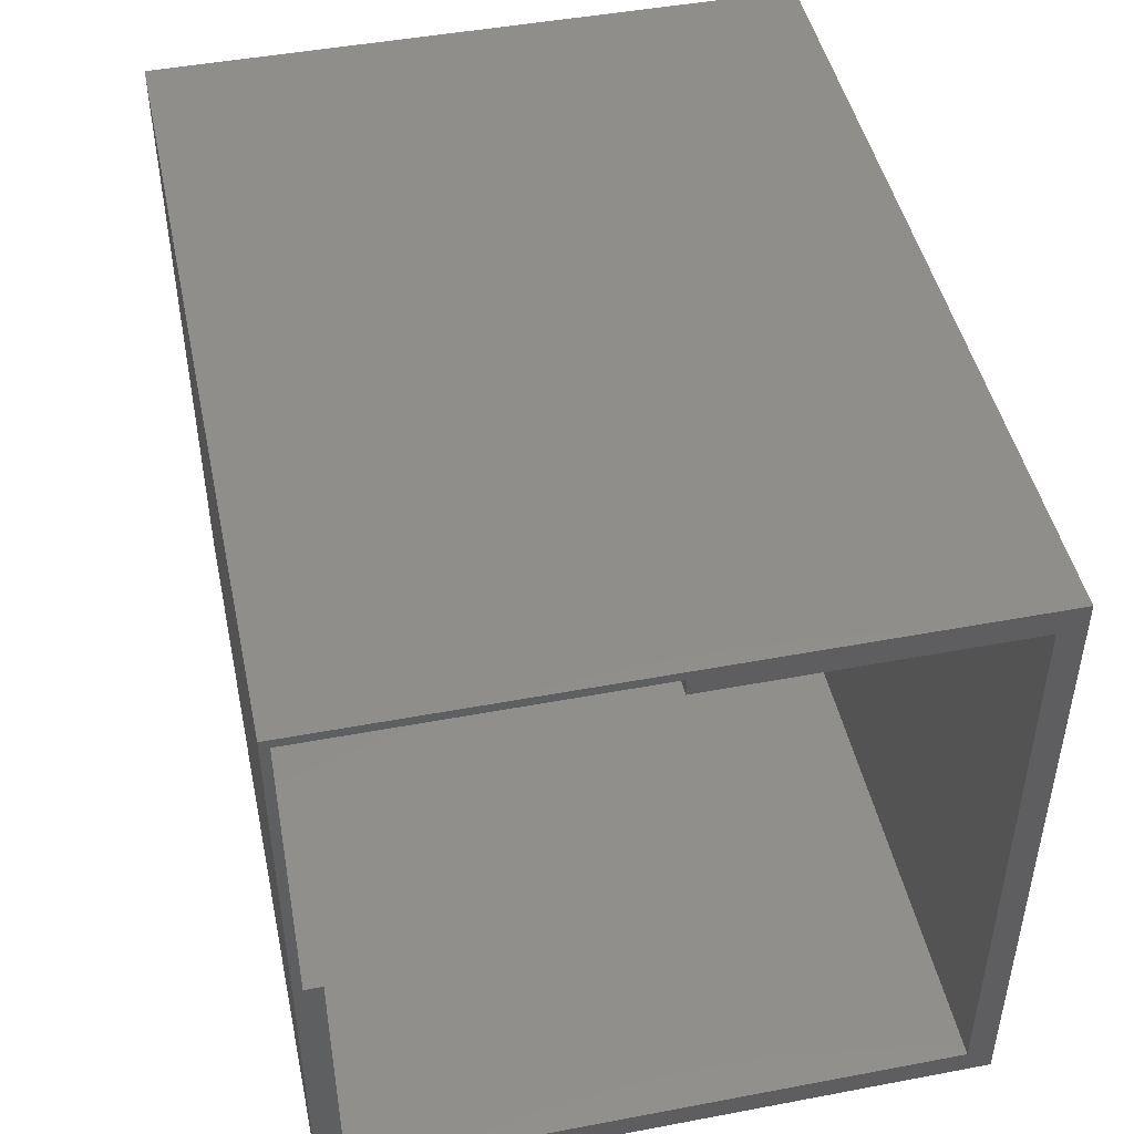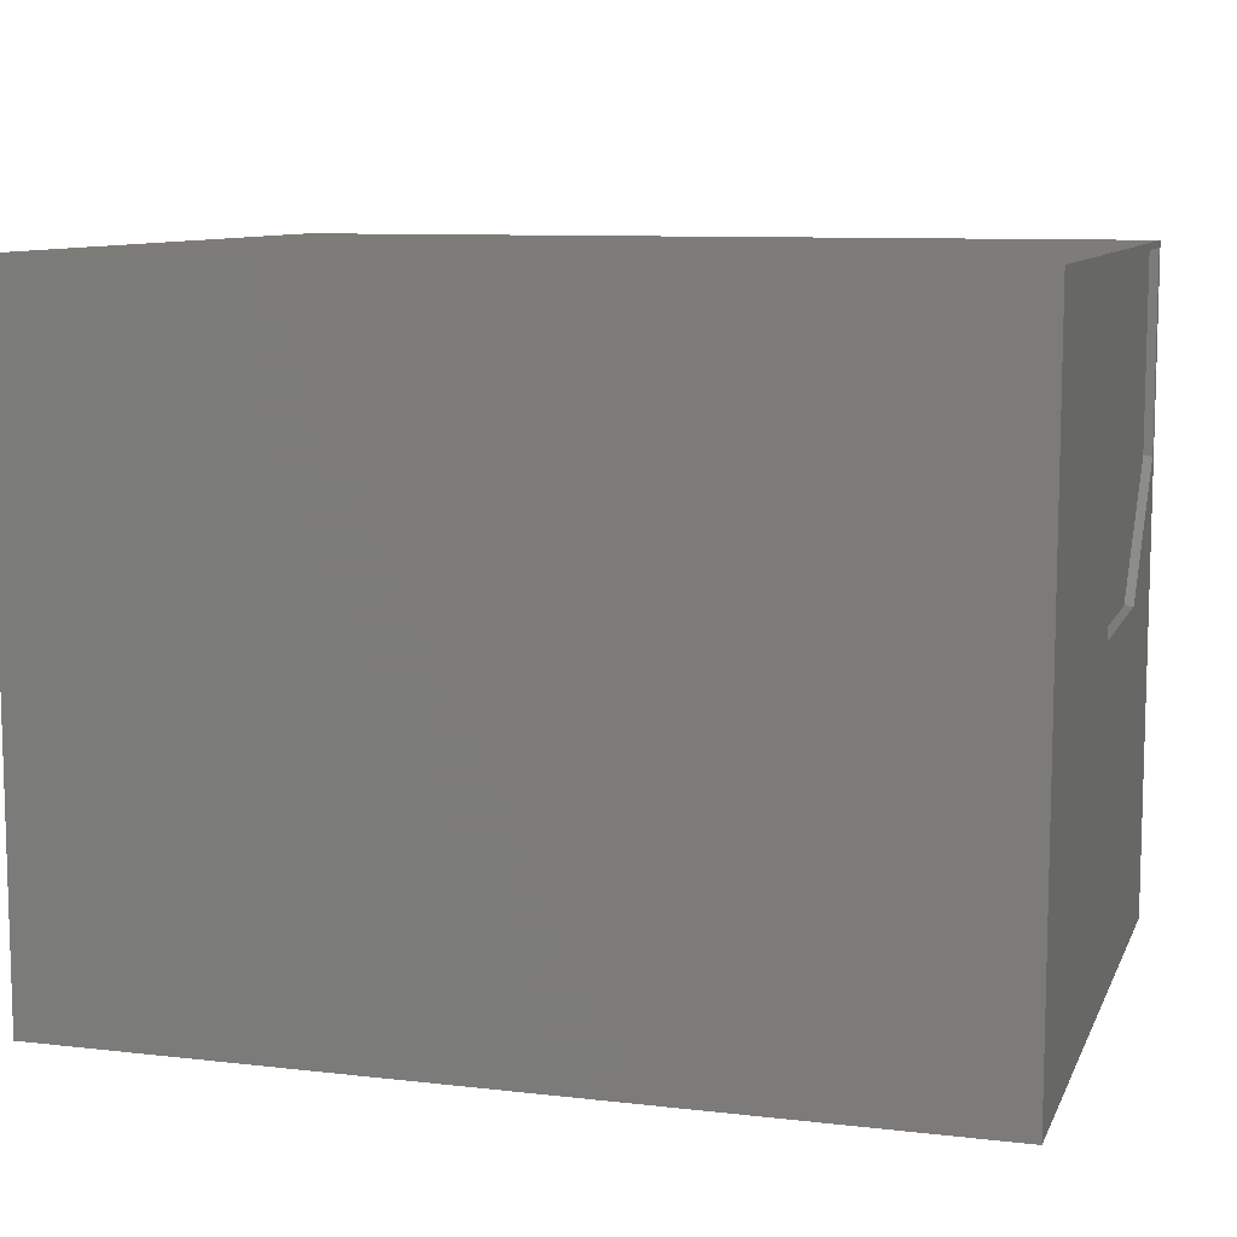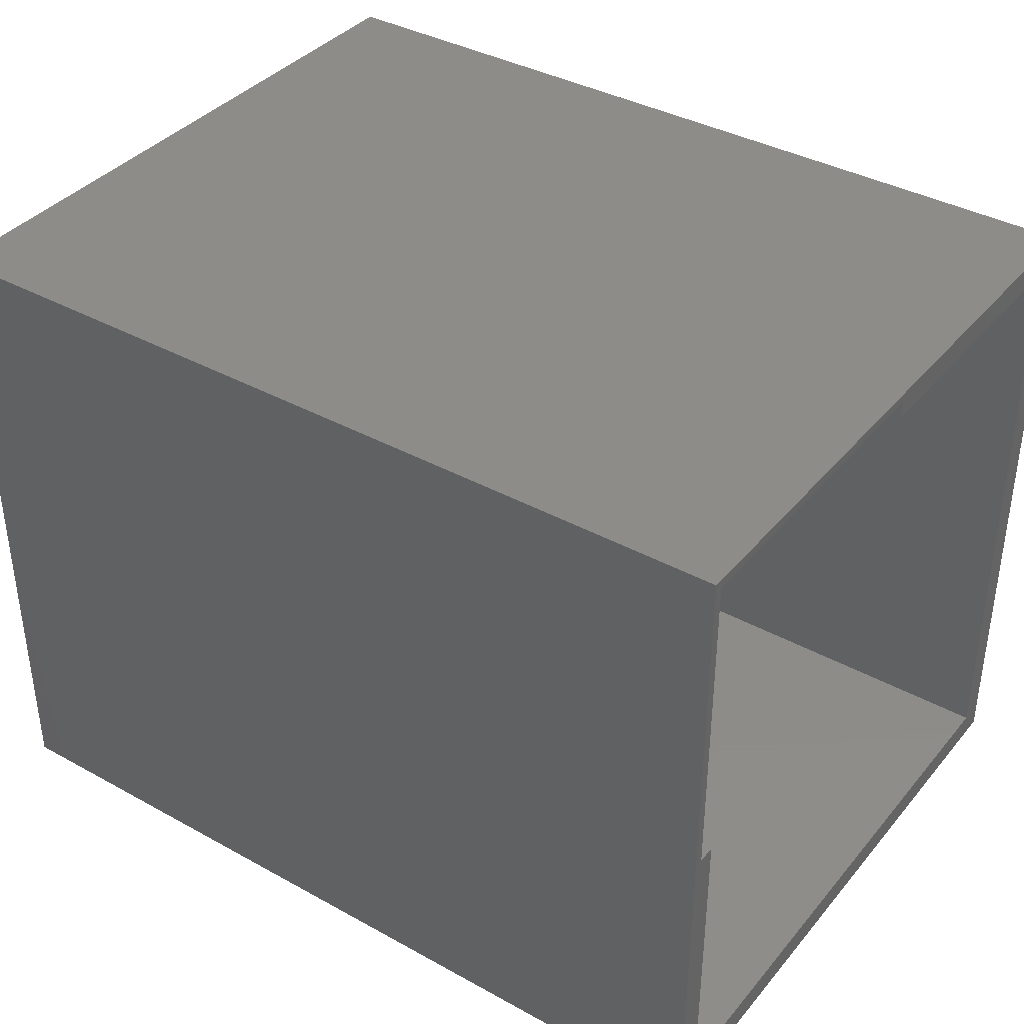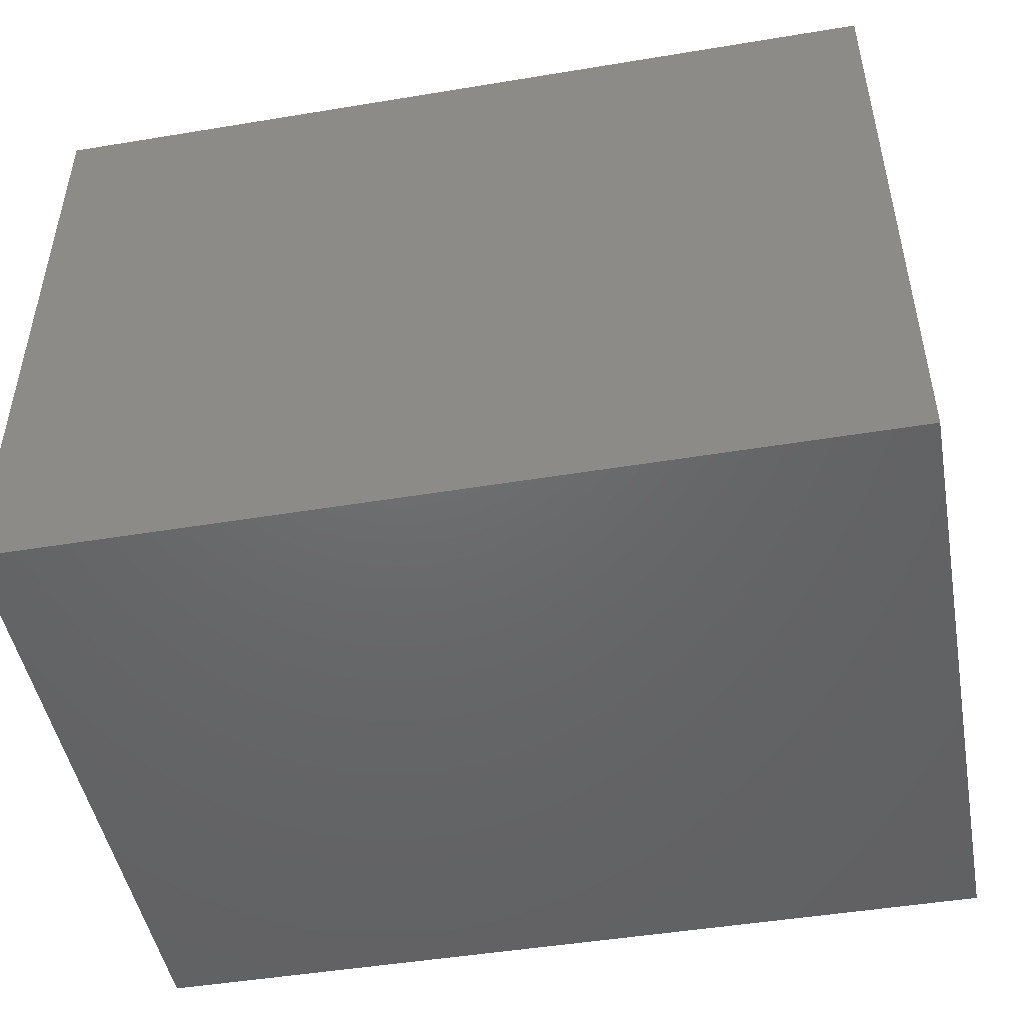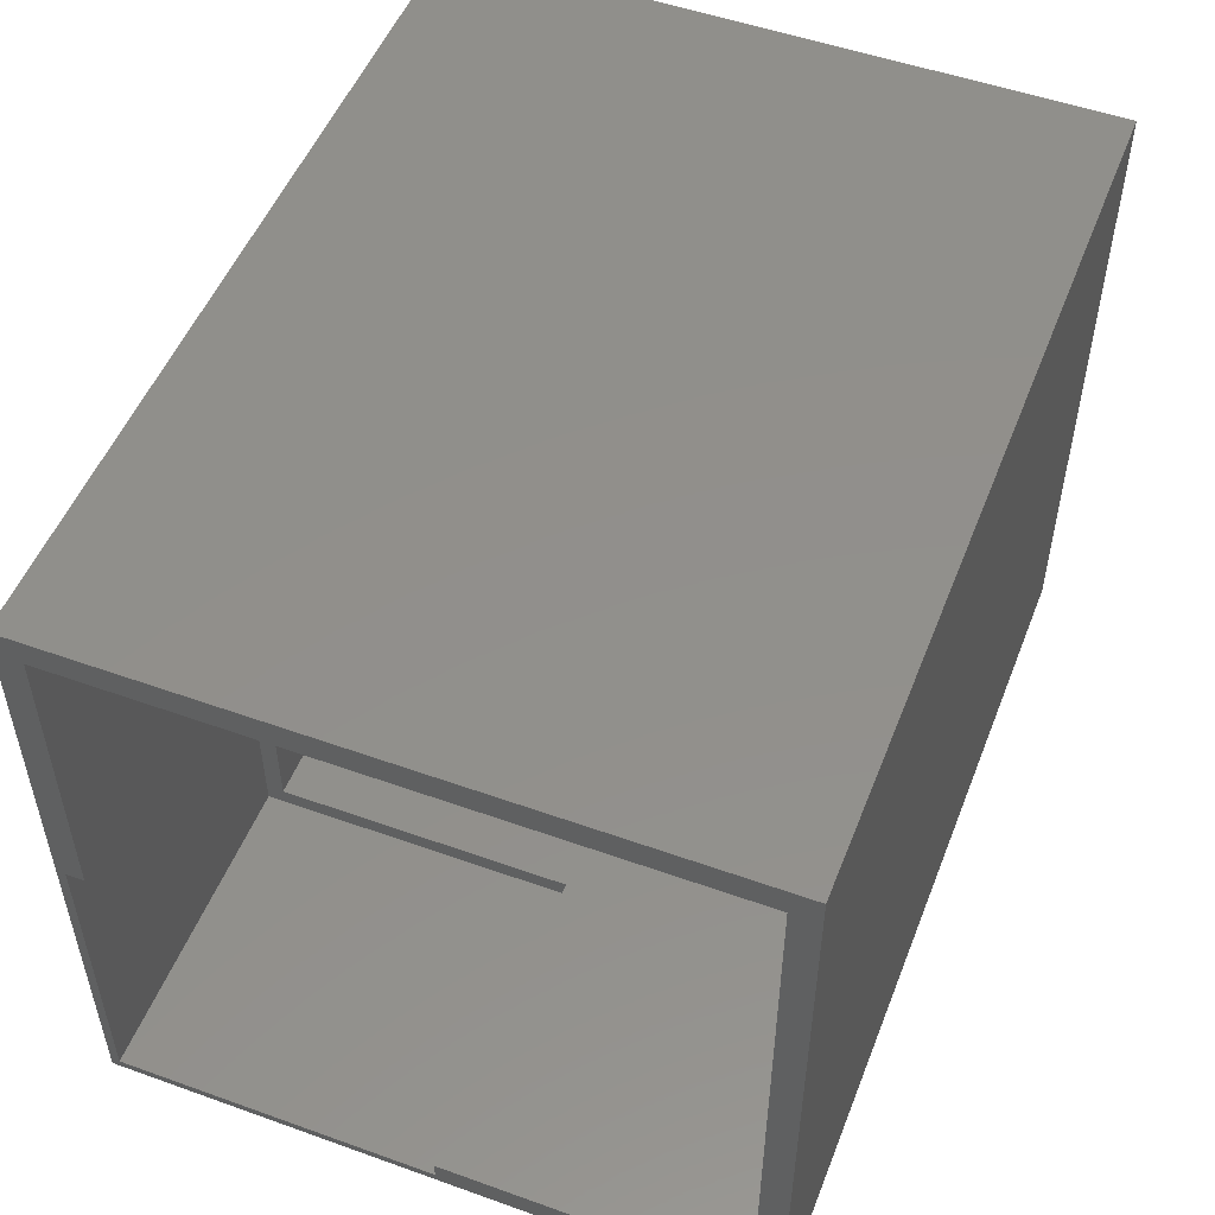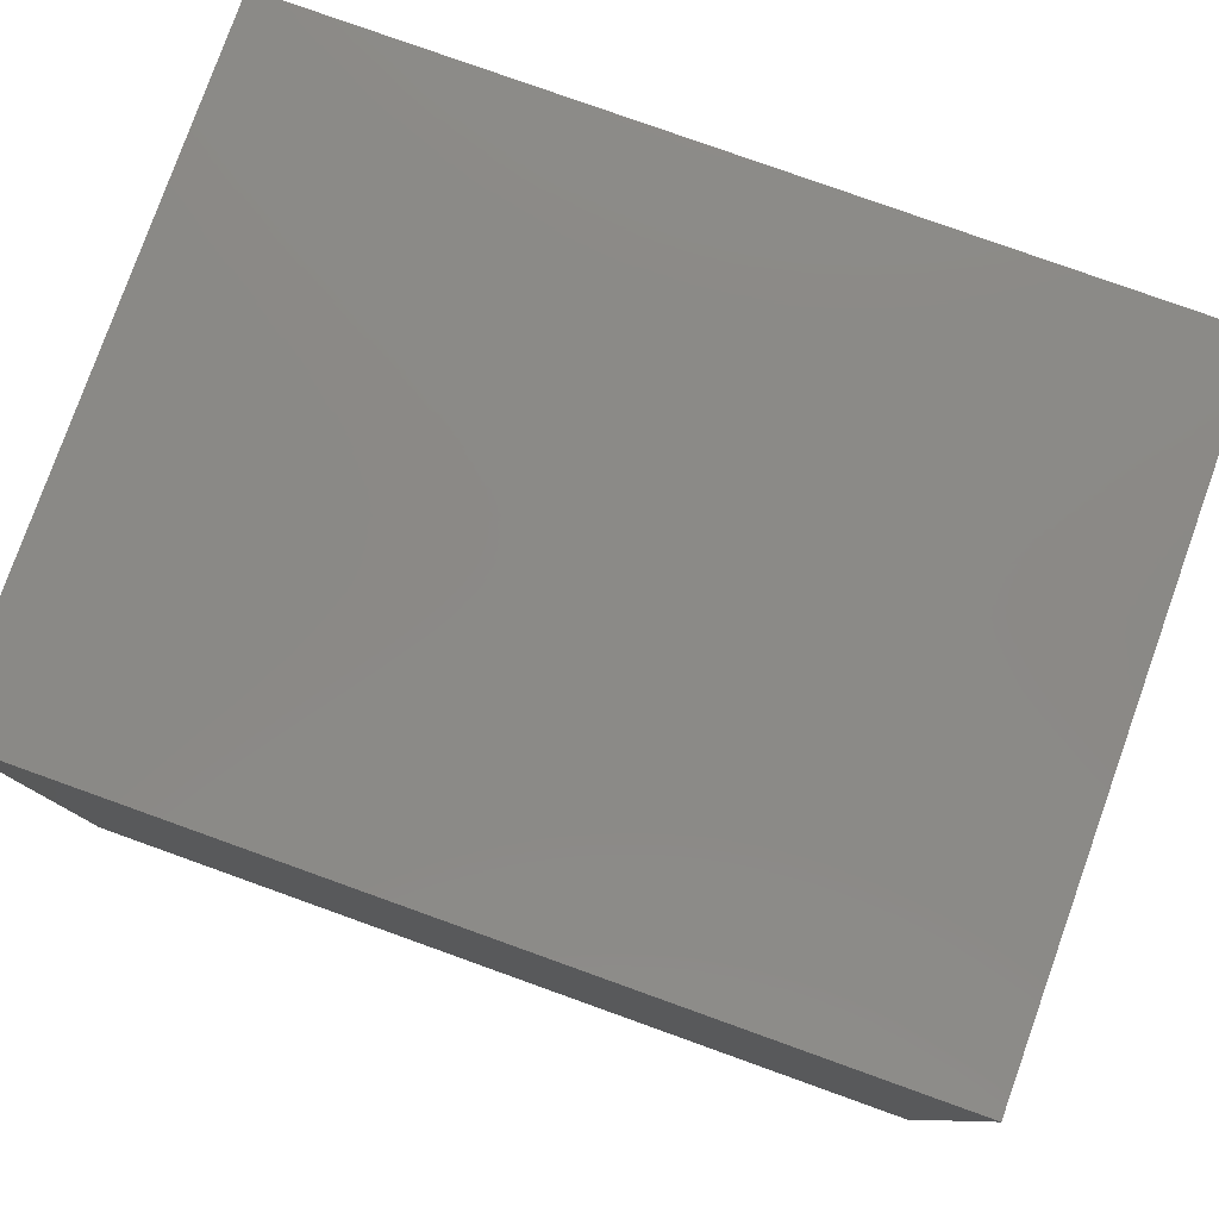
<metadata>
{"format":"stl","ext":"stl","renderer":"f3d","projection":"perspective","resolution":1024,"background":"white","views":[{"elev":46.6,"azim":77.9,"up":"+Z"},{"elev":9.4,"azim":-163.2,"up":"+Y"},{"elev":38.1,"azim":35.0,"up":"+Z"},{"elev":-47.8,"azim":10.5,"up":"+Z"},{"elev":51.6,"azim":111.2,"up":"+Y"},{"elev":79.5,"azim":19.7,"up":"+Z"}]}
</metadata>
<code>
# stl→obj: 36 verts, 68 faces
v 0.75 0 0.2812
v 0.75 0.01562 0.2812
v 0.4688 0 0.2812
v 0.4688 0.01562 0.2812
v 0.75 0.2812 0.5469
v 0.75 0.2812 0.5625
v 0.4688 0.2812 0.5469
v 0.4688 0.2812 0.5625
v 0.4688 1.722e-17 0.5625
v 0.4688 0.01562 0.5469
v 0.75 -0.007812 0.5703
v 0.75 0 0.5625
v 0.75 -0.007812 -0.007812
v 0.75 0.5683 0.5703
v 0.75 0.5449 0.5469
v 0.75 0.5449 0.01562
v 0.75 0.5683 -0.007812
v 0.75 0.01562 0.01562
v 0.01562 0.5449 0.5469
v 0.01562 0.01562 0.5469
v 0.01562 0.01562 0.01562
v -1.561e-17 0.3906 0.5625
v -1.561e-17 0.5625 0.5625
v -9.541e-18 0.2812 0.4531
v 9.56e-34 0.5625 0.2812
v 0 0.2812 0.2812
v -0.007812 0.2812 0.4531
v -0.007812 0.2812 0.2812
v -0.007812 0.5625 0.5625
v -0.007812 0.3906 0.5625
v -0.007812 0.5683 0.5703
v -0.007812 0.5625 0.2812
v -0.007812 -0.007812 0.5703
v -0.007812 -0.007812 -0.007812
v -0.007812 0.5683 -0.007812
v 0.01562 0.5449 0.01562
f 1 2 3
f 3 2 4
f 5 6 7
f 7 6 8
f 3 4 9
f 9 4 10
f 9 10 8
f 8 10 7
f 11 1 12
f 11 13 1
f 14 11 12
f 14 12 6
f 14 6 5
f 14 5 15
f 14 15 16
f 14 16 17
f 17 16 13
f 13 16 18
f 13 18 1
f 1 18 2
f 19 15 5
f 19 5 7
f 19 7 10
f 19 10 20
f 18 21 2
f 2 21 4
f 21 20 4
f 4 20 10
f 12 1 9
f 9 1 3
f 6 12 8
f 8 12 9
f 22 23 24
f 24 23 25
f 24 25 26
f 24 26 27
f 27 26 28
f 23 22 29
f 29 22 30
f 31 32 29
f 33 31 29
f 33 29 30
f 33 30 27
f 33 27 28
f 33 28 34
f 34 28 35
f 35 28 32
f 35 32 31
f 24 27 22
f 22 27 30
f 26 25 28
f 28 25 32
f 25 23 32
f 32 23 29
f 15 19 16
f 16 19 36
f 36 21 16
f 16 21 18
f 33 34 11
f 11 34 13
f 14 17 31
f 31 17 35
f 35 17 34
f 34 17 13
f 31 33 14
f 14 33 11
f 36 19 21
f 21 19 20

</code>
